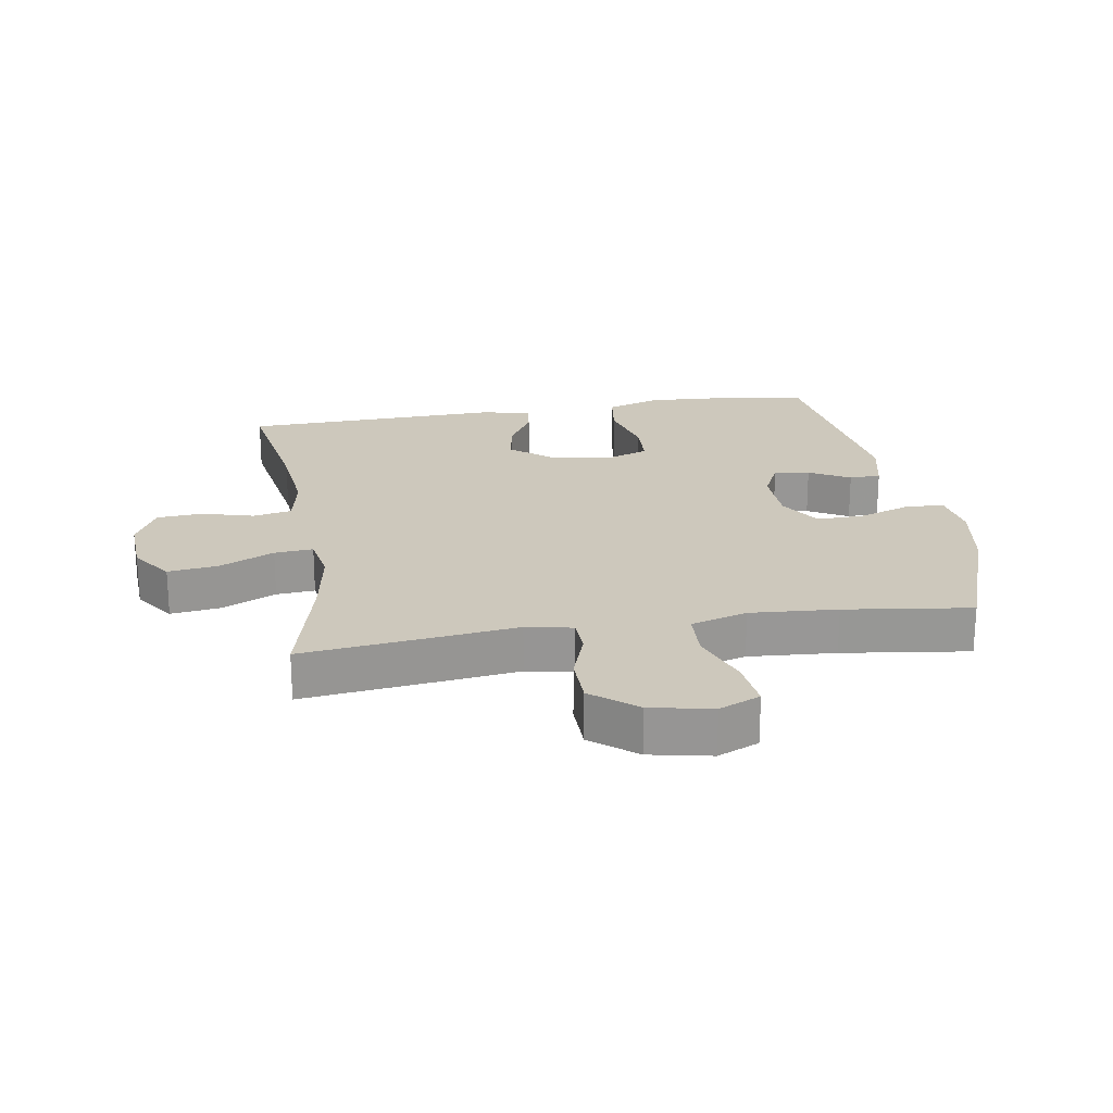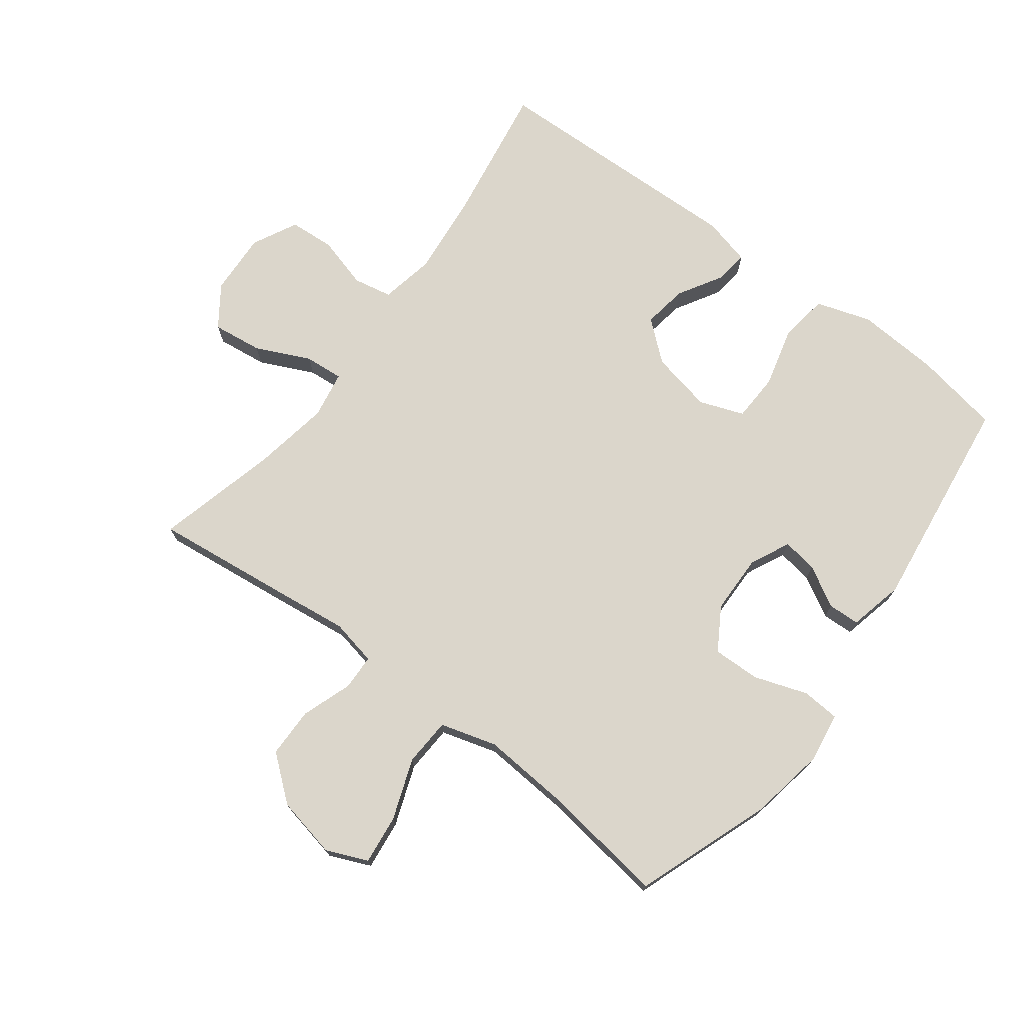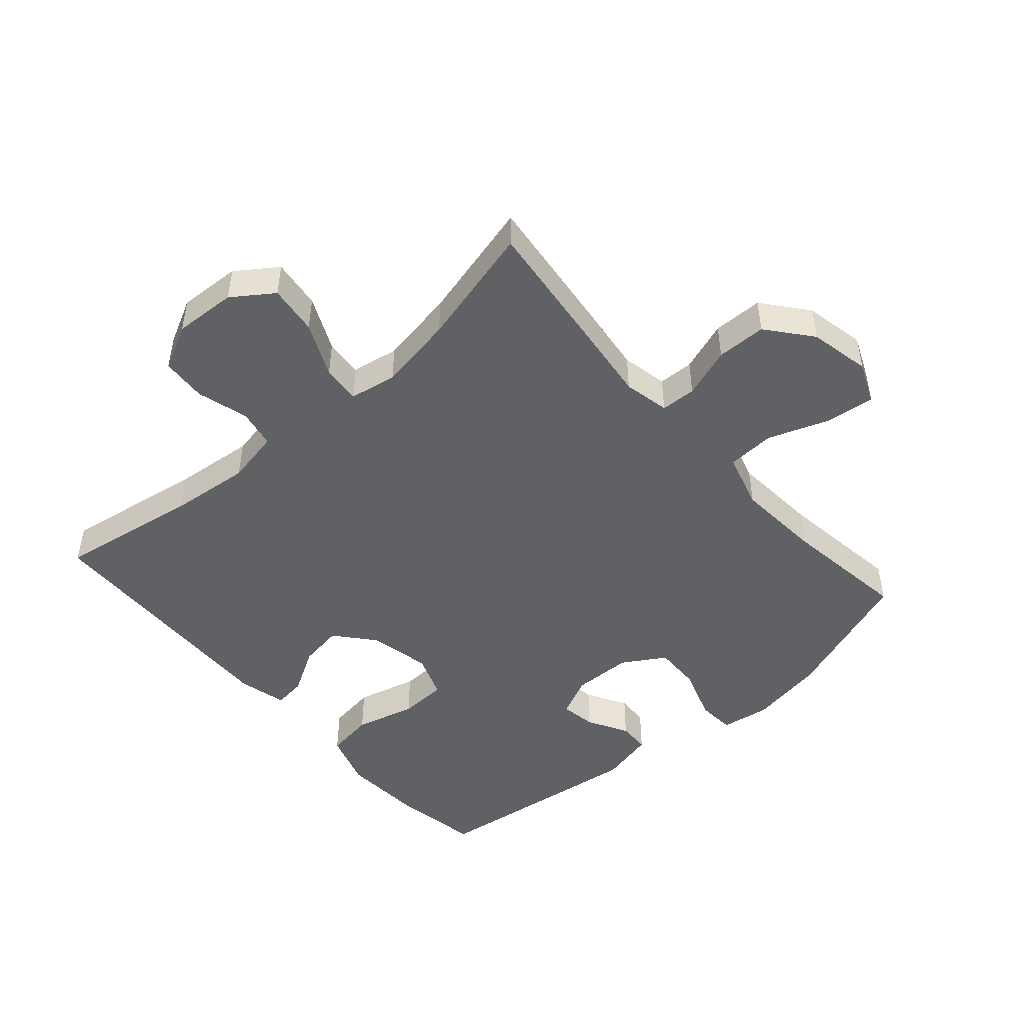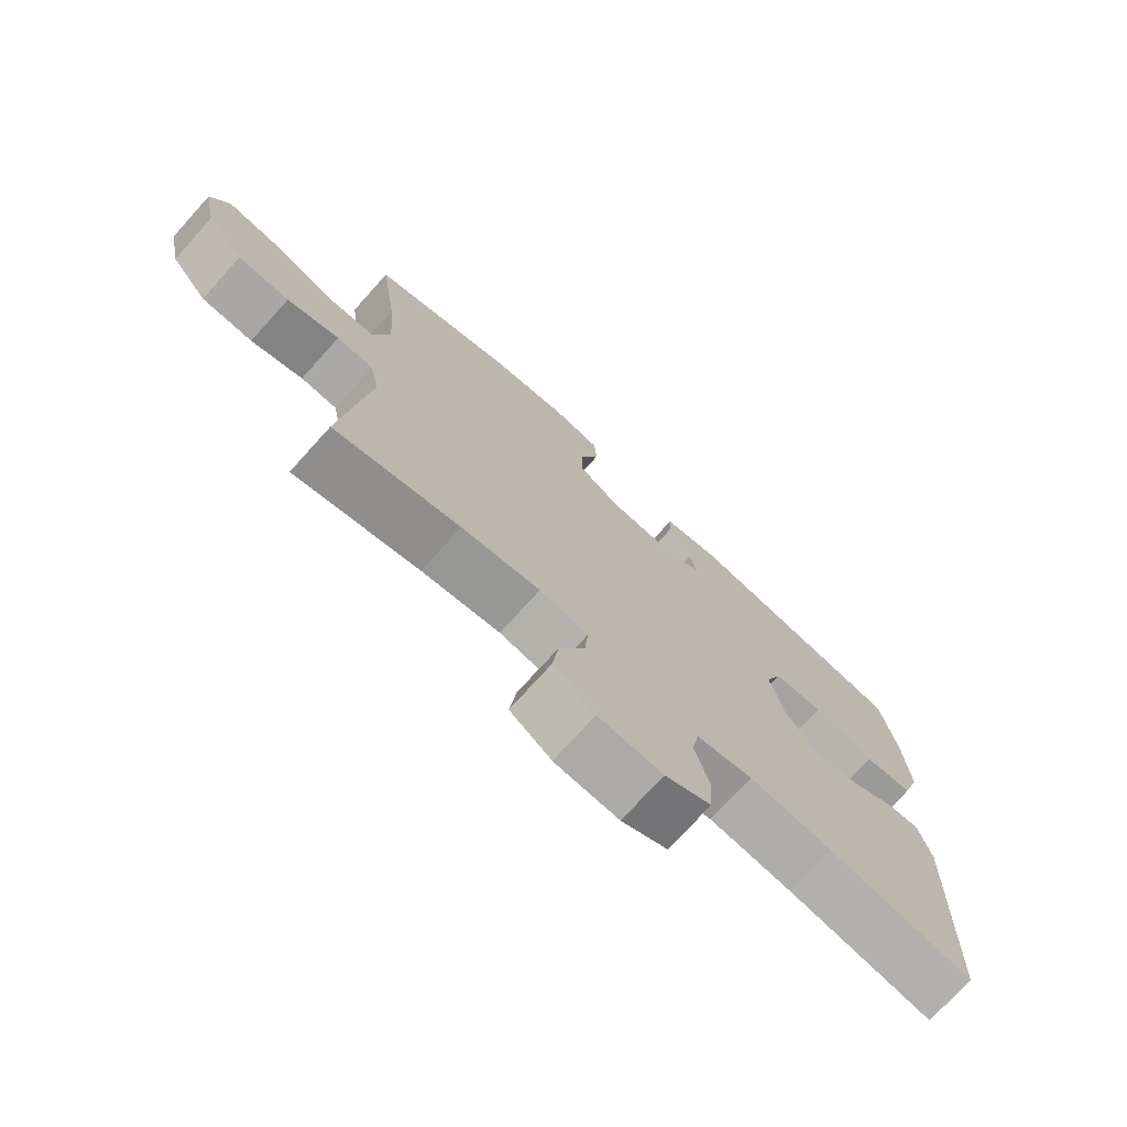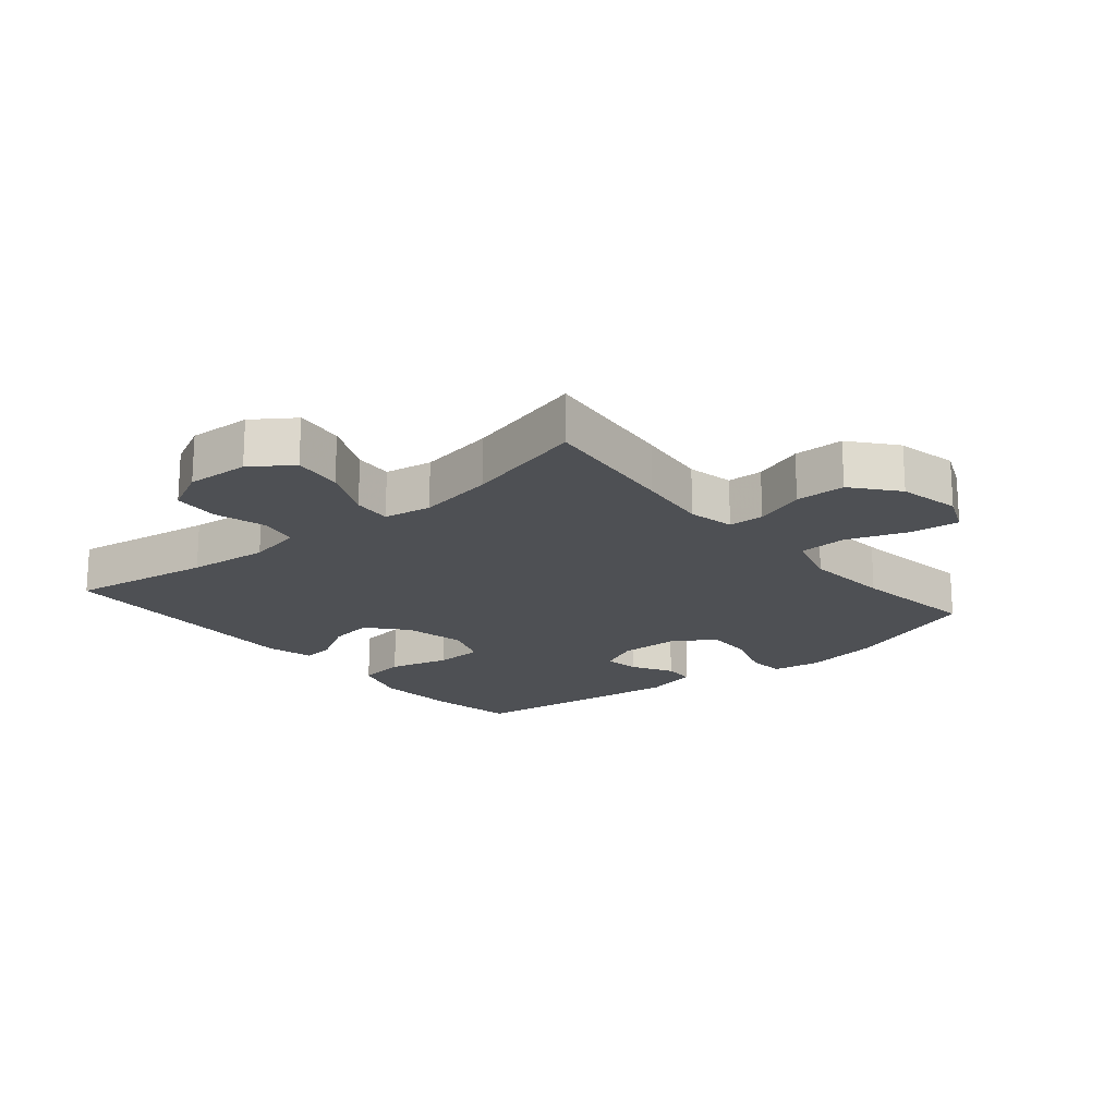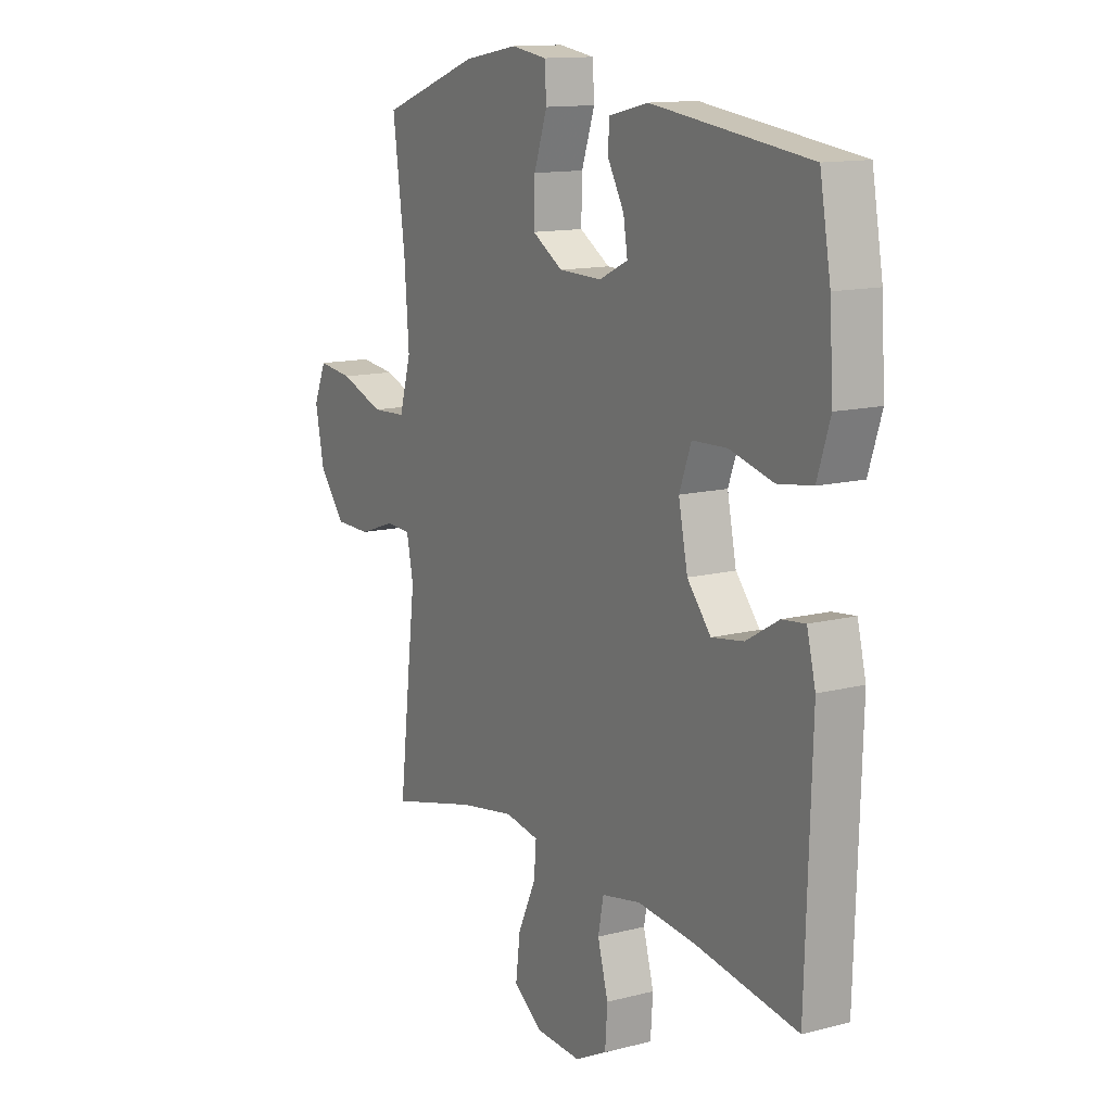
<metadata>
{"format":"obj","ext":"obj","renderer":"f3d","projection":"perspective","resolution":1024,"background":"white","views":[{"elev":22.1,"azim":-99.4,"up":"+Y"},{"elev":73.6,"azim":-53.0,"up":"+Y"},{"elev":-47.9,"azim":-138.8,"up":"+Y"},{"elev":-74.3,"azim":-42.1,"up":"+Z"},{"elev":-18.8,"azim":-140.0,"up":"+Y"},{"elev":13.0,"azim":59.5,"up":"+Z"}]}
</metadata>
<code>
v 0.5 0.07 -0.5
v 0.276 0.07 -0.464
v 0.148 0.07 -0.451
v 0.062 0.07 -0.468
v 0.05 0.07 -0.529
v 0.073 0.07 -0.611
v 0.068 0.07 -0.683
v -0.003 0.07 -0.719
v -0.102 0.07 -0.714
v -0.166 0.07 -0.669
v -0.156 0.07 -0.59
v -0.116 0.07 -0.504
v -0.111 0.07 -0.443
v -0.186 0.07 -0.43
v -0.307 0.07 -0.451
v -0.5 0.07 -0.5
v -0.474 0.07 -0.278
v -0.46 0.07 -0.165
v -0.475 0.07 -0.092
v -0.531 0.07 -0.09
v -0.611 0.07 -0.118
v -0.69 0.07 -0.117
v -0.747 0.07 -0.047
v -0.767 0.07 0.05
v -0.739 0.07 0.115
v -0.661 0.07 0.106
v -0.565 0.07 0.071
v -0.489 0.07 0.075
v -0.463 0.07 0.164
v -0.473 0.07 0.301
v -0.5 0.07 0.5
v -0.284 0.07 0.578
v -0.164 0.07 0.599
v -0.086 0.07 0.587
v -0.082 0.07 0.527
v -0.111 0.07 0.443
v -0.113 0.07 0.368
v -0.046 0.07 0.327
v 0.048 0.07 0.325
v 0.111 0.07 0.355
v 0.102 0.07 0.411
v 0.066 0.07 0.475
v 0.068 0.07 0.525
v 0.155 0.07 0.545
v 0.5 0.07 0.5
v 0.524 0.07 0.364
v 0.532 0.07 0.234
v 0.504 0.07 0.147
v 0.428 0.07 0.136
v 0.332 0.07 0.161
v 0.256 0.07 0.158
v 0.23 0.07 0.088
v 0.25 0.07 -0.009
v 0.302 0.07 -0.071
v 0.372 0.07 -0.06
v 0.443 0.07 -0.018
v 0.494 0.07 -0.012
v 0.513 0.07 -0.088
v 0.5 0 -0.5
v 0.276 0 -0.464
v 0.148 0 -0.451
v 0.062 0 -0.468
v 0.05 0 -0.529
v 0.073 0 -0.611
v 0.068 0 -0.683
v -0.003 0 -0.719
v -0.102 0 -0.714
v -0.166 0 -0.669
v -0.156 0 -0.59
v -0.116 0 -0.504
v -0.111 0 -0.443
v -0.186 0 -0.43
v -0.307 0 -0.451
v -0.5 0 -0.5
v -0.474 0 -0.278
v -0.46 0 -0.165
v -0.475 0 -0.092
v -0.531 0 -0.09
v -0.611 0 -0.118
v -0.69 0 -0.117
v -0.747 0 -0.047
v -0.767 0 0.05
v -0.739 0 0.115
v -0.661 0 0.106
v -0.565 0 0.071
v -0.489 0 0.075
v -0.463 0 0.164
v -0.473 0 0.301
v -0.5 0 0.5
v -0.284 0 0.578
v -0.164 0 0.599
v -0.086 0 0.587
v -0.082 0 0.527
v -0.111 0 0.443
v -0.113 0 0.368
v -0.046 0 0.327
v 0.048 0 0.325
v 0.111 0 0.355
v 0.102 0 0.411
v 0.066 0 0.475
v 0.068 0 0.525
v 0.155 0 0.545
v 0.5 0 0.5
v 0.524 0 0.364
v 0.532 0 0.234
v 0.504 0 0.147
v 0.428 0 0.136
v 0.332 0 0.161
v 0.256 0 0.158
v 0.23 0 0.088
v 0.25 0 -0.009
v 0.302 0 -0.071
v 0.372 0 -0.06
v 0.443 0 -0.018
v 0.494 0 -0.012
v 0.513 0 -0.088
f 55 56 57 58
f 54 55 58 1
f 53 54 1 2
f 52 53 2 3
f 47 48 49 50
f 47 50 51
f 46 47 51
f 45 46 51
f 44 45 51
f 41 42 43 44
f 40 41 44 51
f 39 40 51 52
f 33 34 35 36
f 33 36 37
f 30 31 32 33
f 29 30 33 37
f 28 29 37 38
f 24 25 26 27
f 24 27 28
f 23 24 28
f 20 21 22 23
f 19 20 23 28
f 18 19 28 38
f 15 16 17 18
f 14 15 18 38
f 9 10 11 12
f 9 12 13
f 8 9 13
f 5 6 7 8
f 4 5 8 13
f 14 38 39 52
f 13 14 52
f 3 4 13 52
f 116 115 114 113
f 59 116 113 112
f 60 59 112 111
f 61 60 111 110
f 108 107 106 105
f 109 108 105
f 109 105 104
f 109 104 103
f 109 103 102
f 102 101 100 99
f 109 102 99 98
f 110 109 98 97
f 94 93 92 91
f 95 94 91
f 91 90 89 88
f 95 91 88 87
f 96 95 87 86
f 85 84 83 82
f 86 85 82
f 86 82 81
f 81 80 79 78
f 86 81 78 77
f 96 86 77 76
f 76 75 74 73
f 96 76 73 72
f 70 69 68 67
f 71 70 67
f 71 67 66
f 66 65 64 63
f 71 66 63 62
f 110 97 96 72
f 110 72 71
f 110 71 62 61
f 1 59 60 2
f 2 60 61 3
f 3 61 62 4
f 4 62 63 5
f 5 63 64 6
f 6 64 65 7
f 7 65 66 8
f 8 66 67 9
f 9 67 68 10
f 10 68 69 11
f 11 69 70 12
f 12 70 71 13
f 13 71 72 14
f 14 72 73 15
f 15 73 74 16
f 16 74 75 17
f 17 75 76 18
f 18 76 77 19
f 19 77 78 20
f 20 78 79 21
f 21 79 80 22
f 22 80 81 23
f 23 81 82 24
f 24 82 83 25
f 25 83 84 26
f 26 84 85 27
f 27 85 86 28
f 28 86 87 29
f 29 87 88 30
f 30 88 89 31
f 31 89 90 32
f 32 90 91 33
f 33 91 92 34
f 34 92 93 35
f 35 93 94 36
f 36 94 95 37
f 37 95 96 38
f 38 96 97 39
f 39 97 98 40
f 40 98 99 41
f 41 99 100 42
f 42 100 101 43
f 43 101 102 44
f 44 102 103 45
f 45 103 104 46
f 46 104 105 47
f 47 105 106 48
f 48 106 107 49
f 49 107 108 50
f 50 108 109 51
f 51 109 110 52
f 52 110 111 53
f 53 111 112 54
f 54 112 113 55
f 55 113 114 56
f 56 114 115 57
f 57 115 116 58
f 58 116 59 1

</code>
